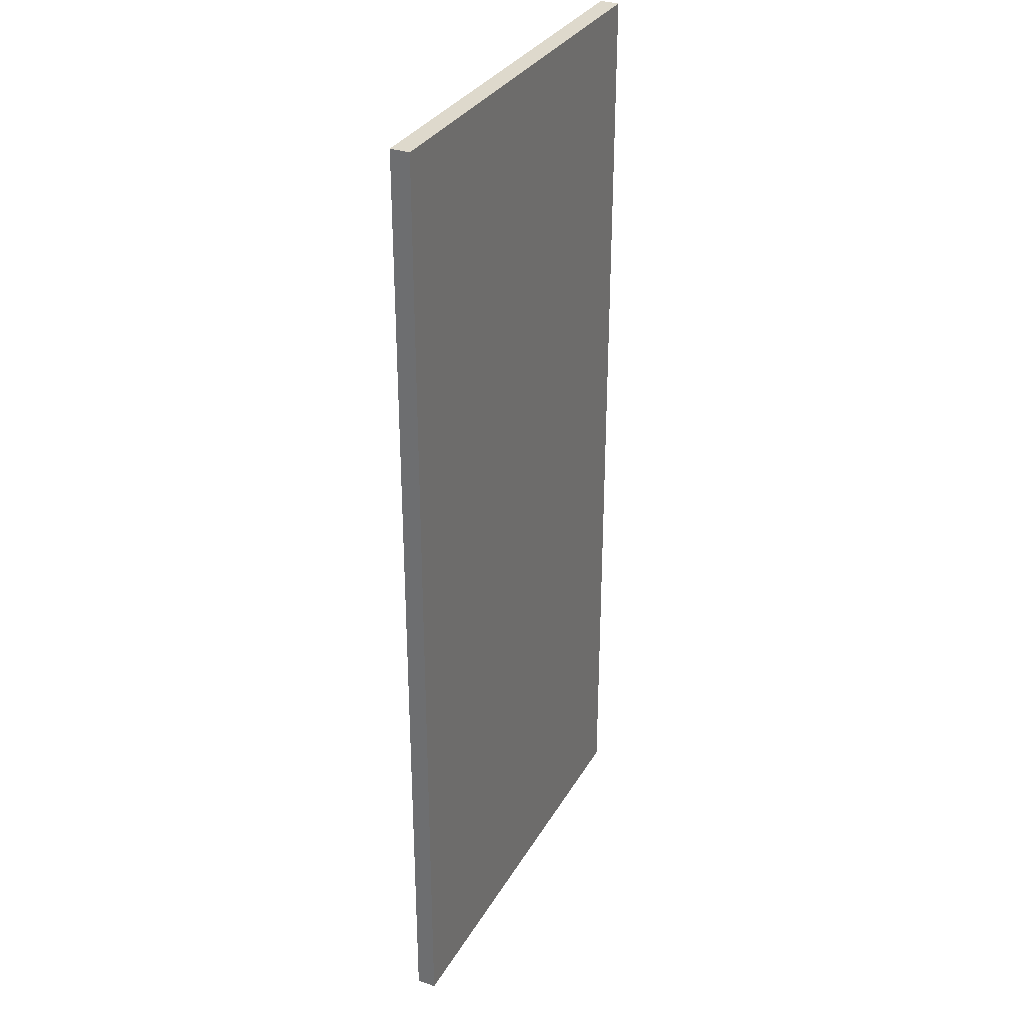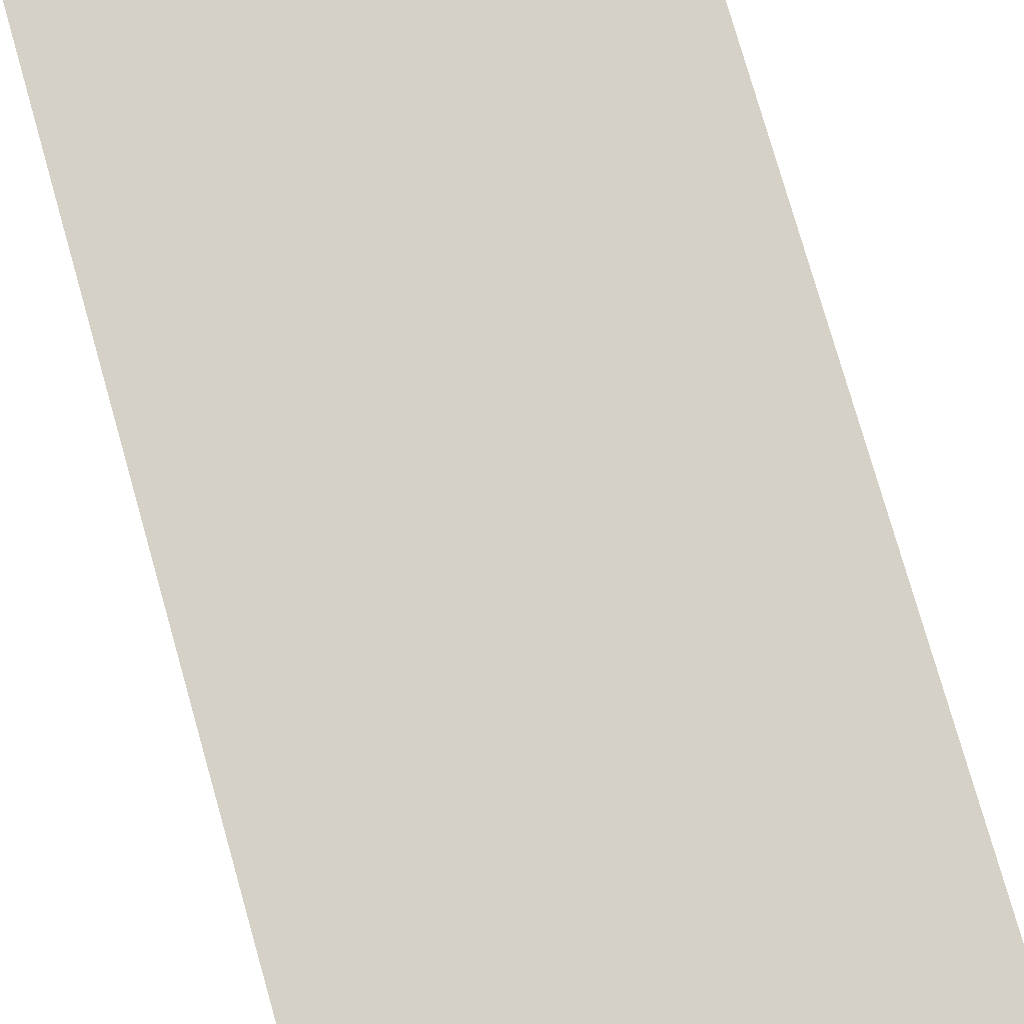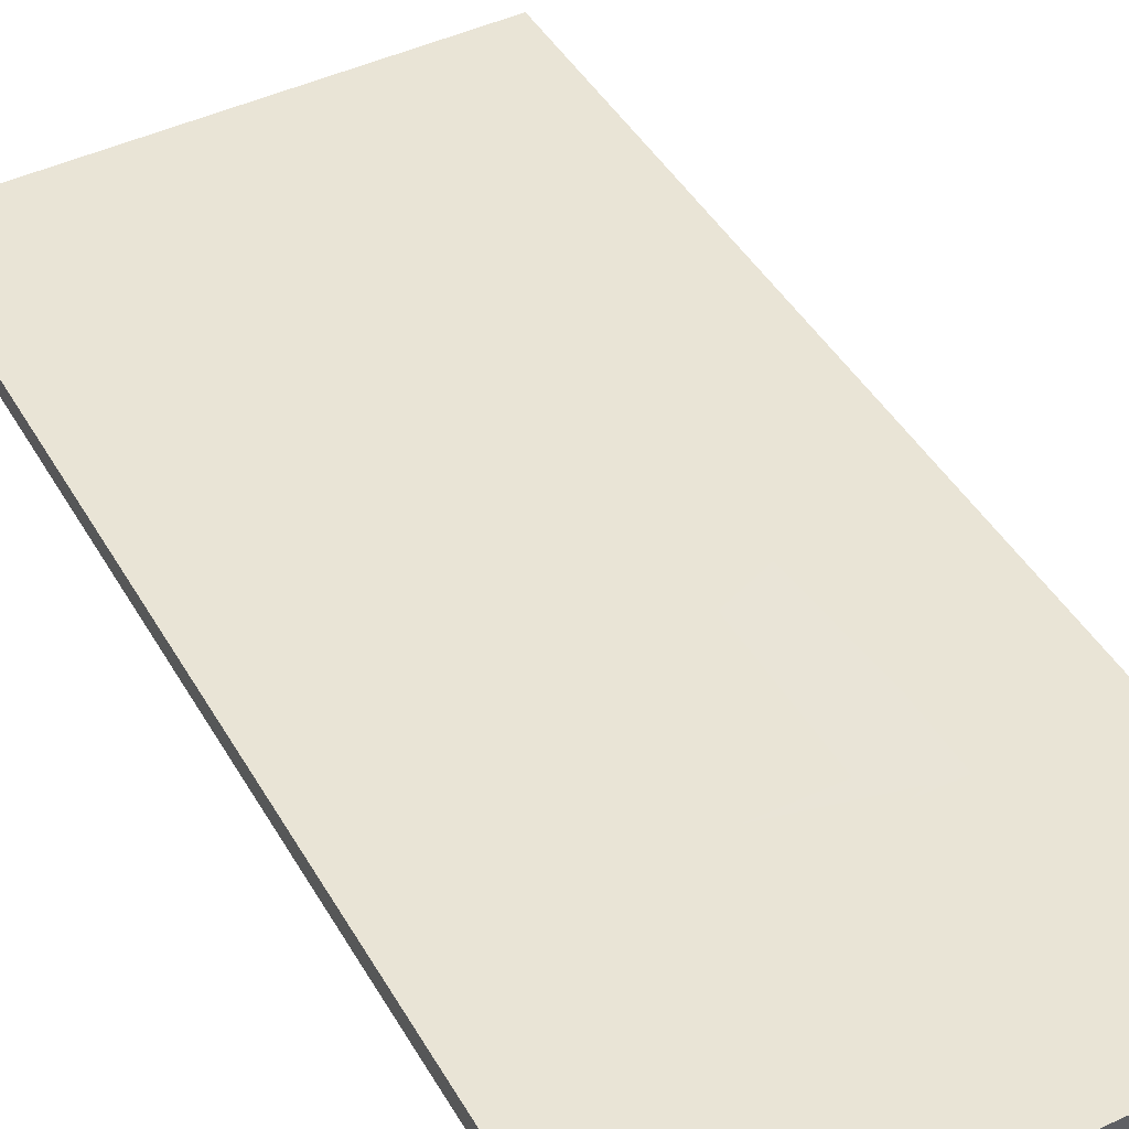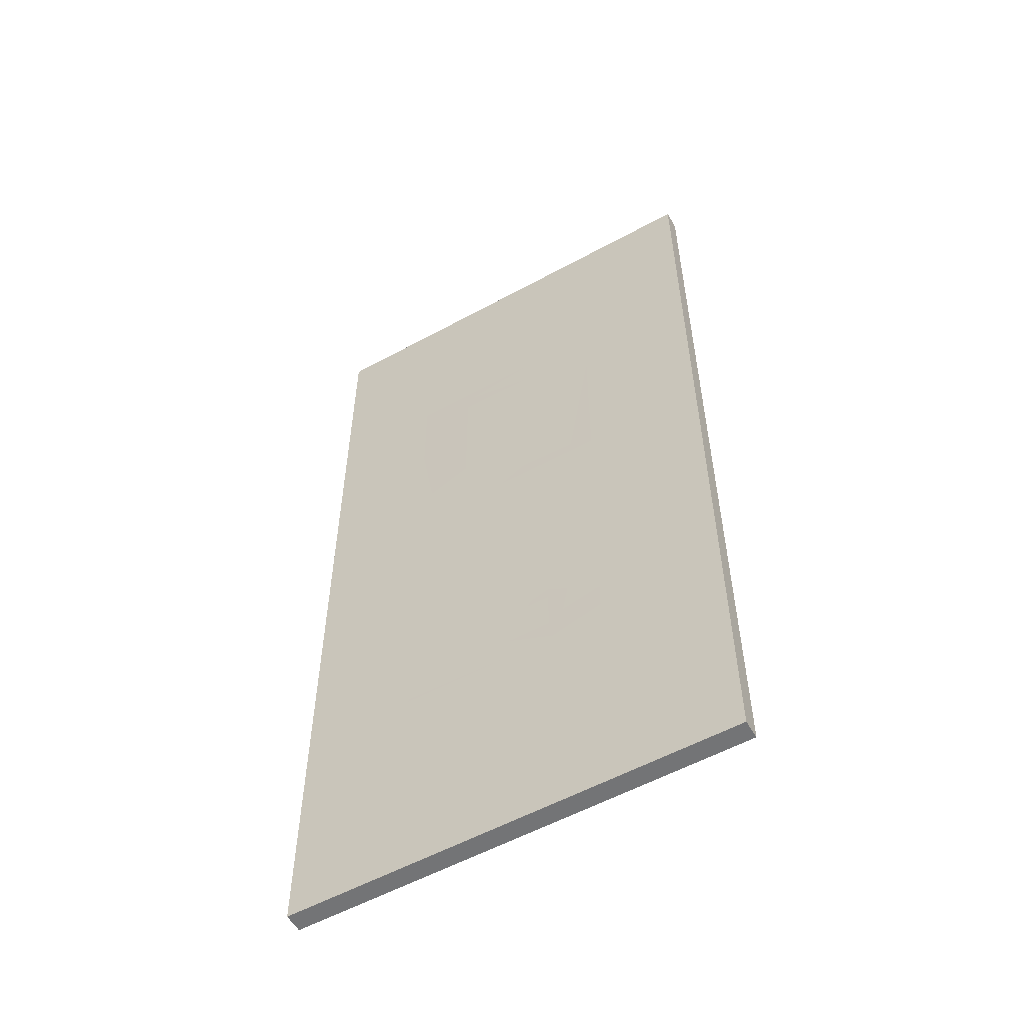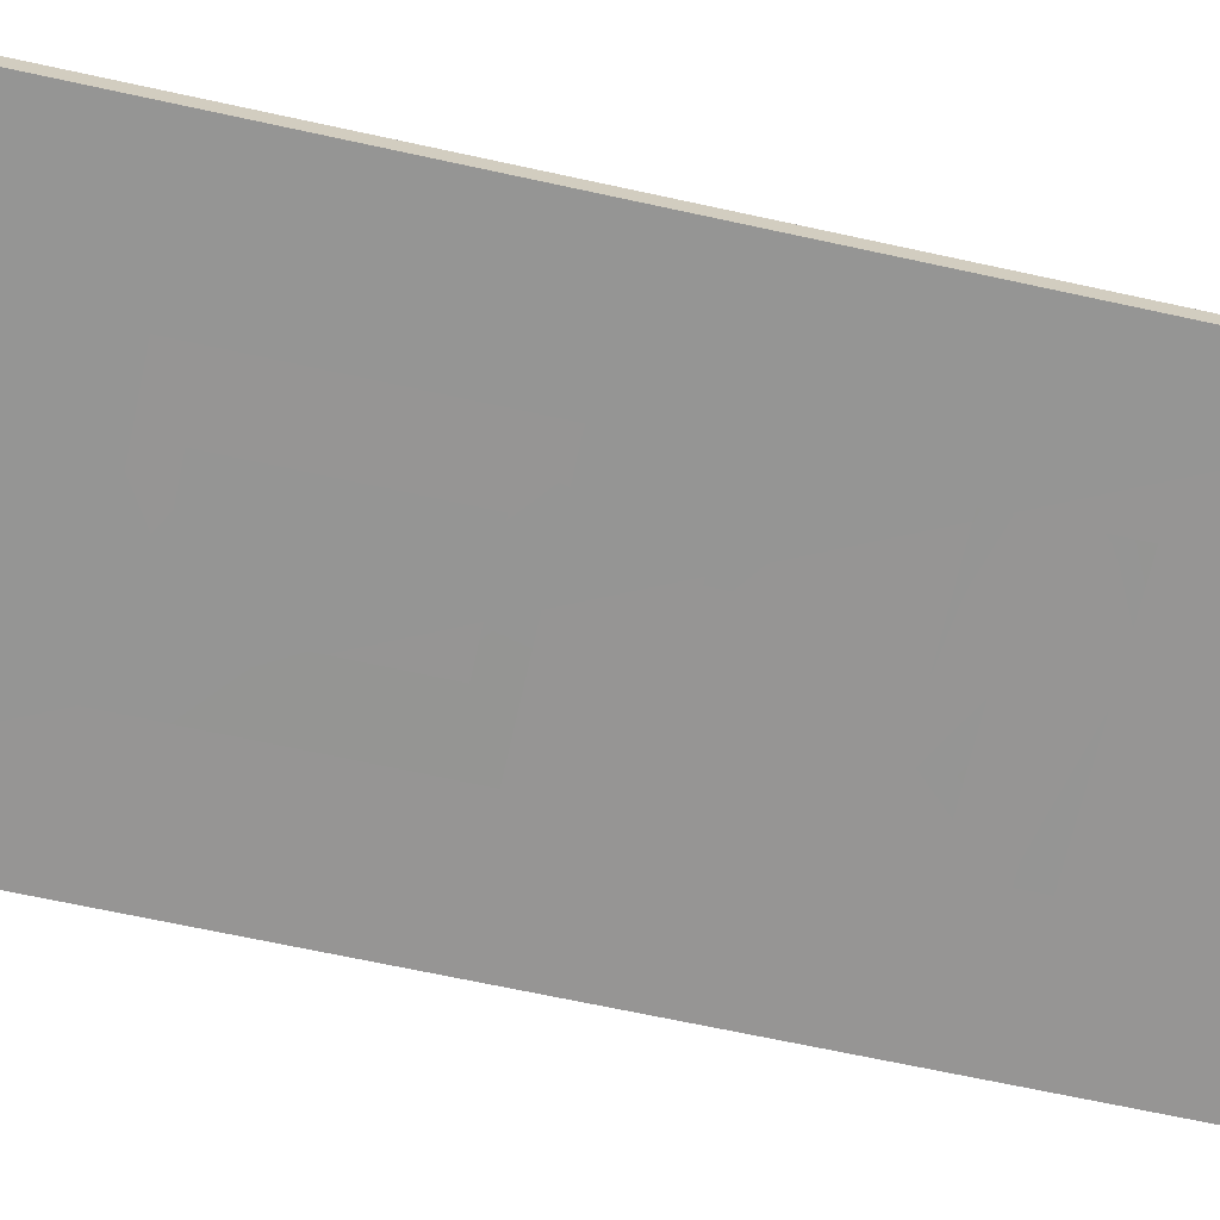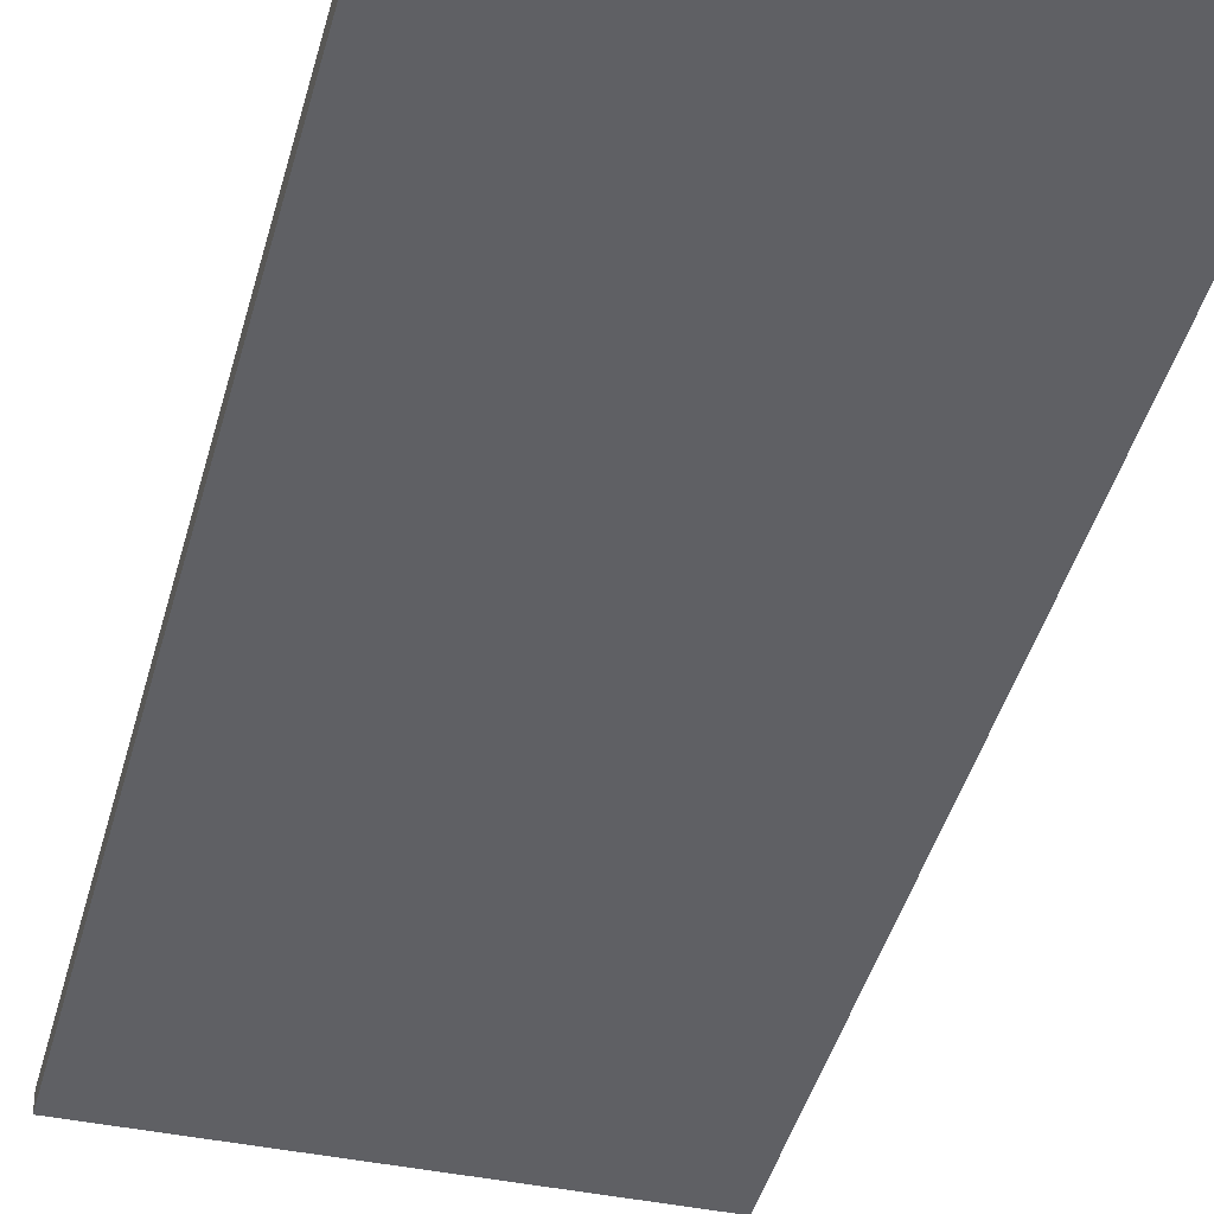
<metadata>
{"format":"obj","ext":"obj","renderer":"f3d","projection":"perspective","resolution":1024,"background":"white","views":[{"elev":31.9,"azim":-62.8,"up":"+Z"},{"elev":77.9,"azim":-15.9,"up":"+Y"},{"elev":42.9,"azim":-27.7,"up":"+Y"},{"elev":-56.2,"azim":-148.5,"up":"+Z"},{"elev":-65.7,"azim":77.5,"up":"+Y"},{"elev":-45.5,"azim":-15.3,"up":"+Y"}]}
</metadata>
<code>
o _0SIGN_50M_06_Scene.077
v 213.1 808.9 -6.029
v 213.8 808.9 -6.029
v 213.8 808.9 -6.029
v 213.1 808.9 -6.029
v 213.1 808.9 -4.529
v 213.8 808.9 -4.529
v 213.1 808.9 -4.529
v 213.8 808.9 -4.529
v 213.6 808.9 -5.393
v 213.6 808.9 -5.346
v 213.5 808.9 -5.346
v 213.5 808.9 -5.393
v 213.6 808.9 -5.545
v 213.2 808.9 -5.393
v 213.2 808.9 -5.346
v 213.5 808.9 -5.545
v 213.6 808.9 -5.595
v 213.5 808.9 -5.595
v 213.3 808.9 -5.595
v 213.3 808.9 -5.545
v 213.2 808.9 -5.595
v 213.2 808.9 -5.545
v 213.3 808.9 -5.66
v 213.2 808.9 -5.66
v 213.3 808.9 -5.696
v 213.2 808.9 -5.696
v 213.6 808.9 -5.66
v 213.6 808.9 -5.696
v 213.2 808.9 -5.393
v 213.2 808.9 -5.346
v 213.3 808.9 -5.346
v 213.3 808.9 -5.393
v 213.2 808.9 -5.545
v 213.6 808.9 -5.393
v 213.6 808.9 -5.346
v 213.3 808.9 -5.545
v 213.2 808.9 -5.595
v 213.3 808.9 -5.595
v 213.5 808.9 -5.595
v 213.5 808.9 -5.545
v 213.6 808.9 -5.595
v 213.6 808.9 -5.545
v 213.5 808.9 -5.66
v 213.6 808.9 -5.66
v 213.5 808.9 -5.696
v 213.6 808.9 -5.696
v 213.2 808.9 -5.66
v 213.2 808.9 -5.696
v 213.5 808.9 -4.917
v 213.5 808.9 -5.179
v 213.6 808.9 -5.223
v 213.6 808.9 -4.873
v 213.2 808.9 -5.223
v 213.3 808.9 -4.917
v 213.3 808.9 -5.179
v 213.2 808.9 -4.873
v 213.3 808.9 -4.917
v 213.3 808.9 -5.179
v 213.2 808.9 -5.223
v 213.2 808.9 -4.873
v 213.6 808.9 -5.223
v 213.5 808.9 -4.917
v 213.5 808.9 -5.179
v 213.6 808.9 -4.873
f 1 3 2
f 3 1 4
f 5 1 2
f 2 6 5
f 7 6 8
f 6 7 5
f 3 7 8
f 7 3 4
f 1 5 4
f 4 5 7
f 3 8 2
f 2 8 6
f 9 11 10
f 9 12 11
f 13 12 9
f 14 11 12
f 11 14 15
f 12 13 16
f 17 16 13
f 16 17 18
f 19 16 18
f 16 19 20
f 21 20 19
f 20 21 22
f 23 21 19
f 23 24 21
f 25 24 23
f 25 26 24
f 23 27 25
f 28 25 27
f 29 31 30
f 29 32 31
f 33 32 29
f 34 31 32
f 31 34 35
f 32 33 36
f 37 36 33
f 36 37 38
f 39 36 38
f 36 39 40
f 41 40 39
f 40 41 42
f 43 41 39
f 43 44 41
f 45 44 43
f 45 46 44
f 43 47 45
f 48 45 47
f 49 51 50
f 52 51 49
f 53 50 51
f 54 52 49
f 50 53 55
f 52 54 56
f 55 56 54
f 56 55 53
f 57 59 58
f 60 59 57
f 61 58 59
f 62 60 57
f 58 61 63
f 60 62 64
f 63 64 62
f 64 63 61

</code>
